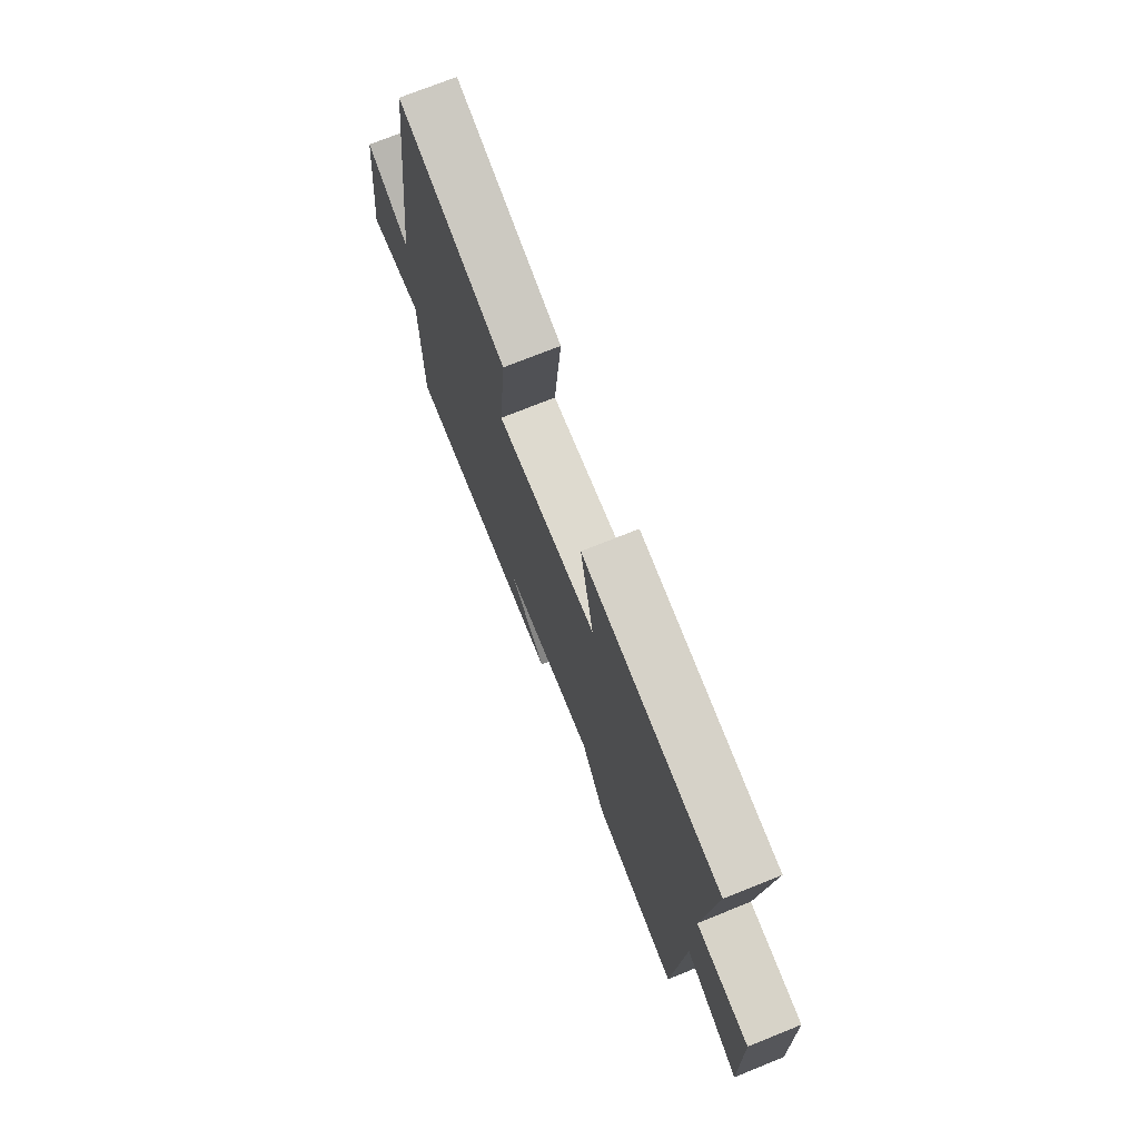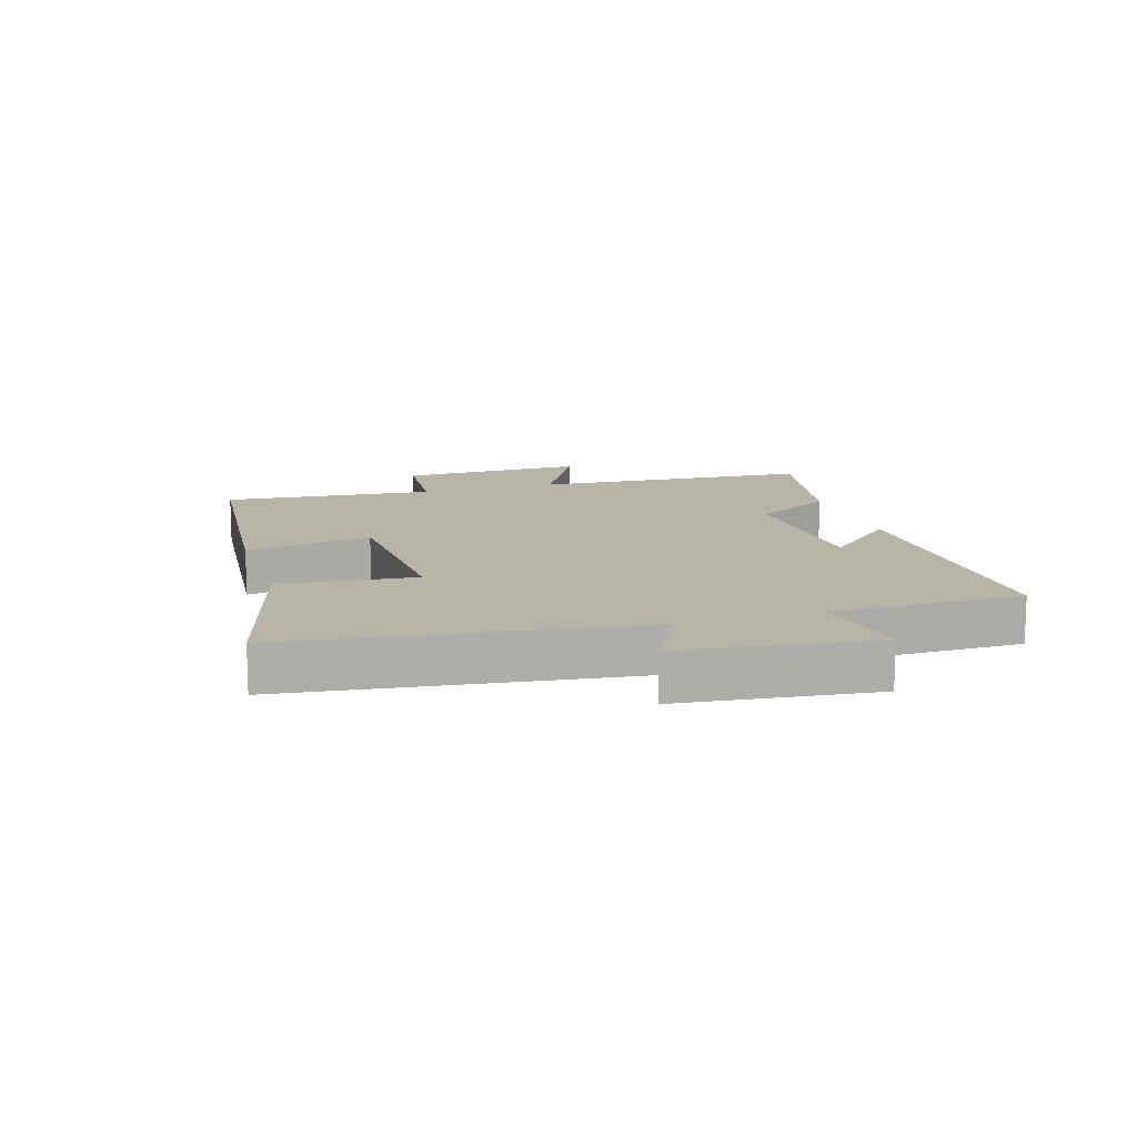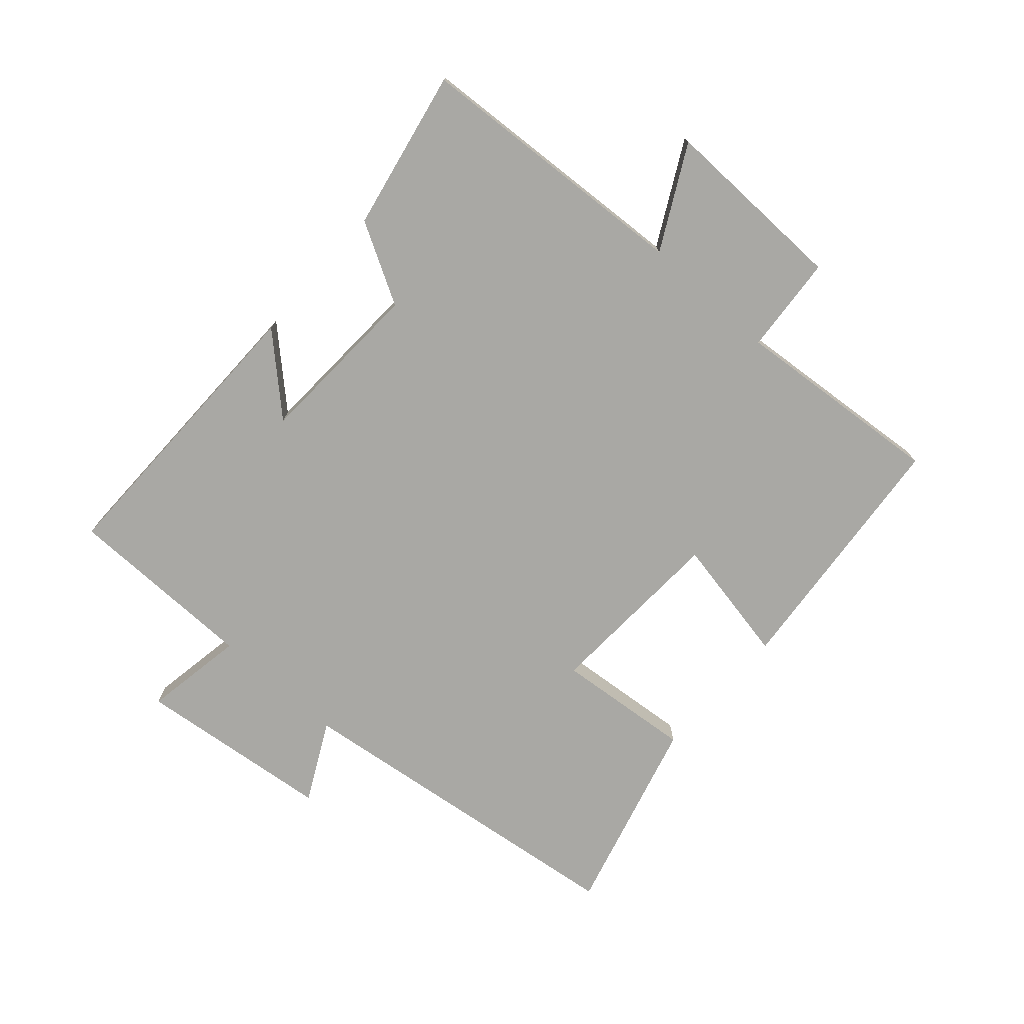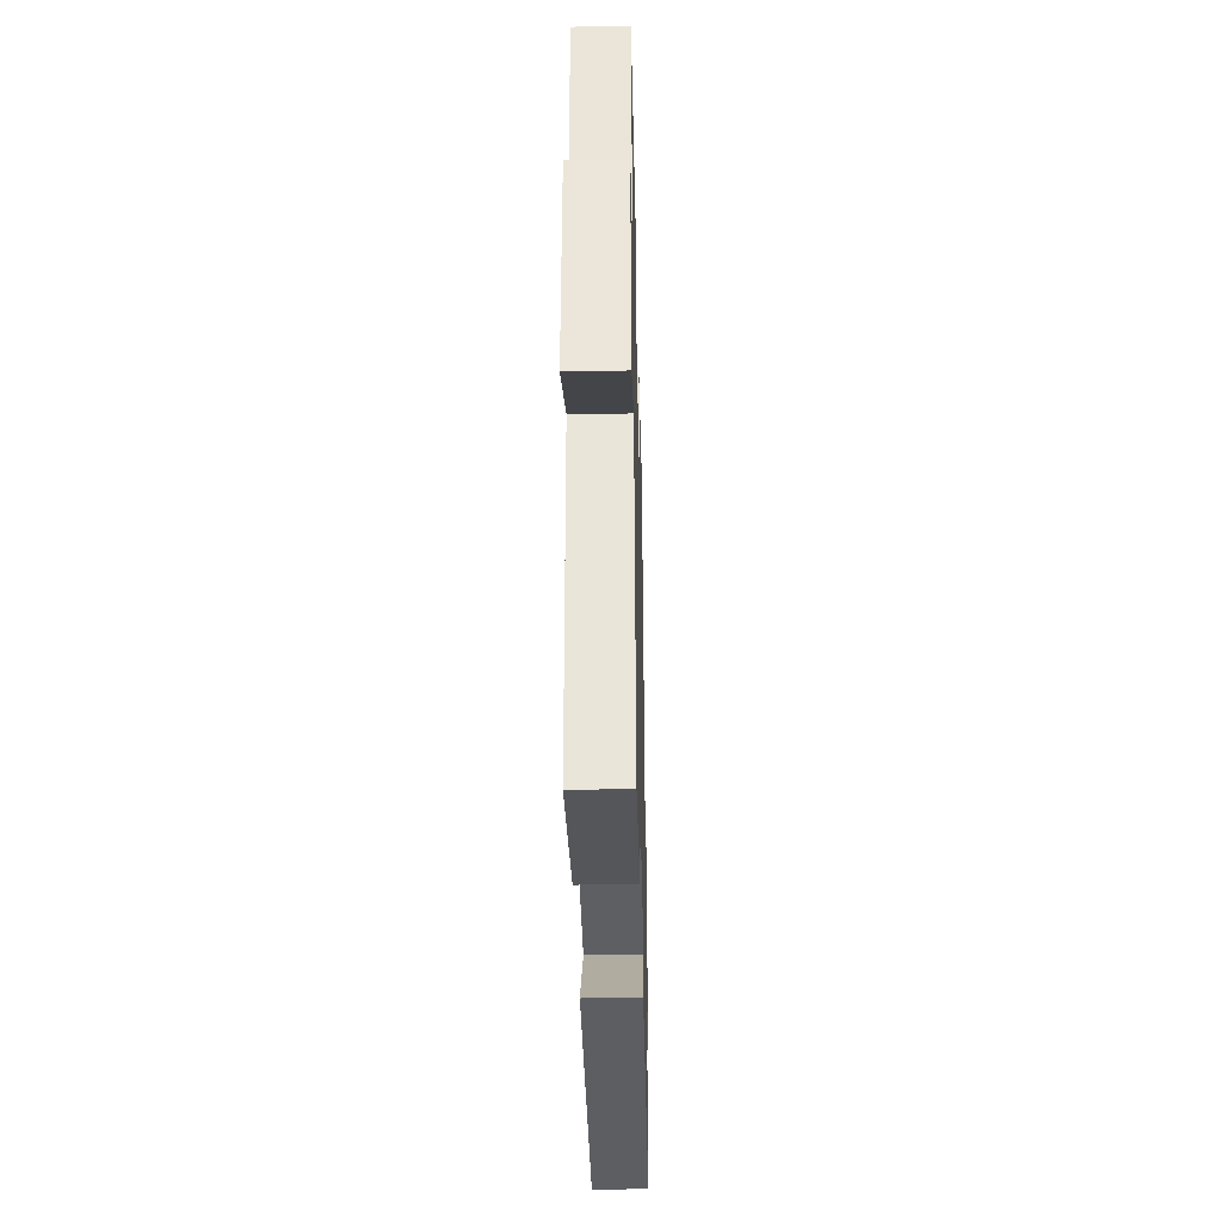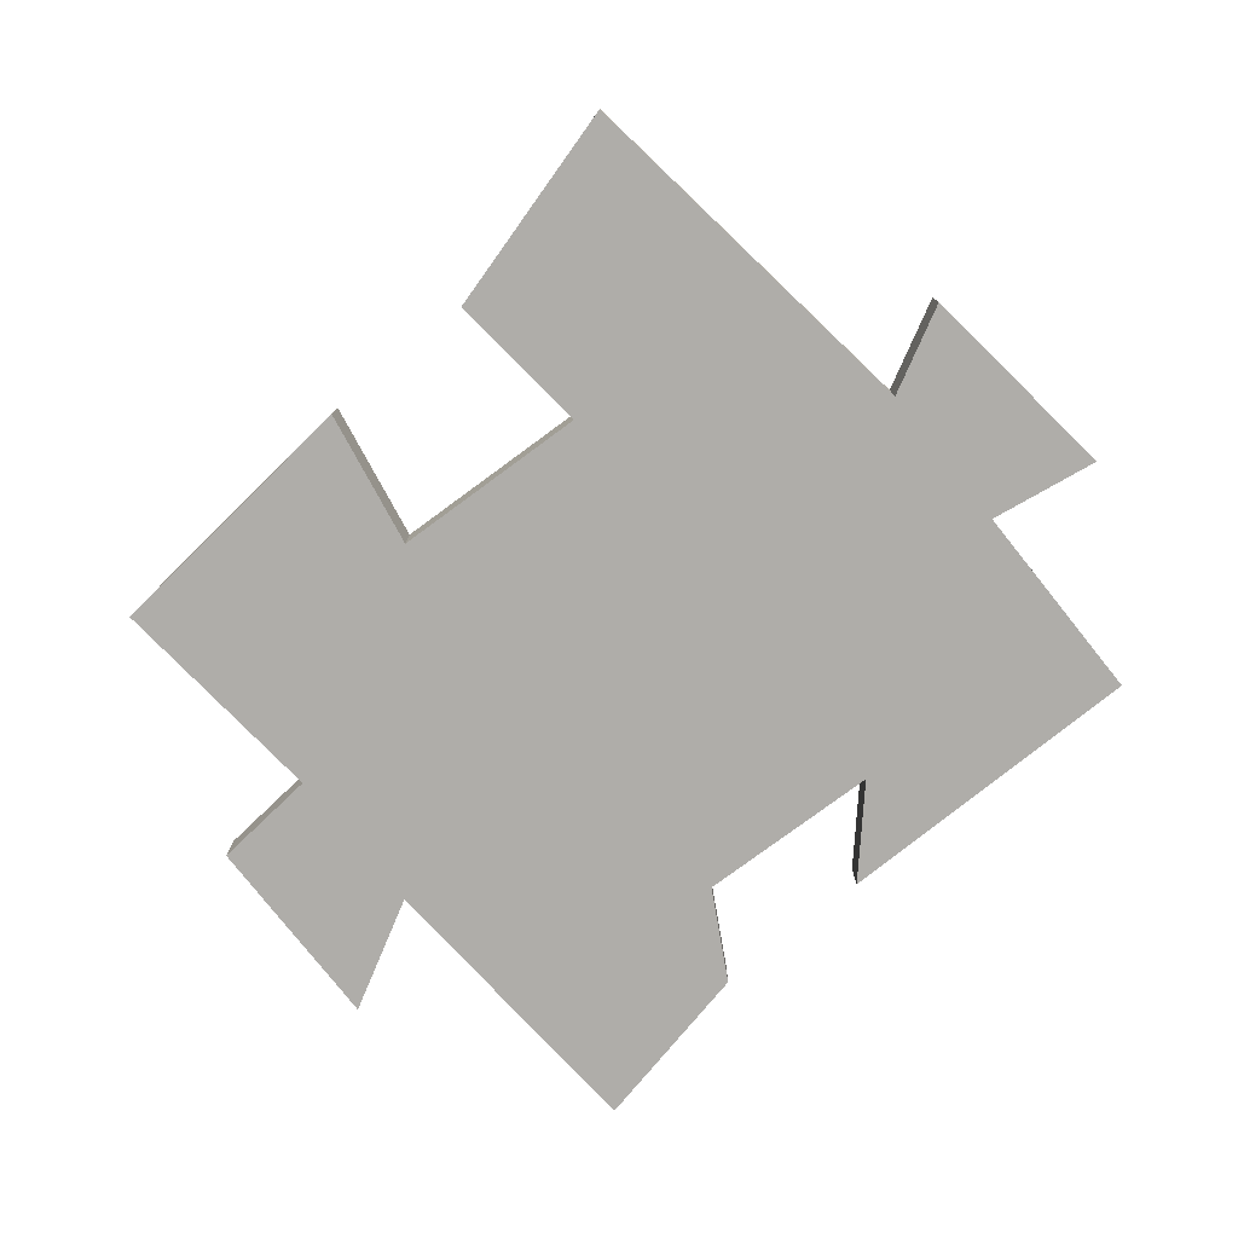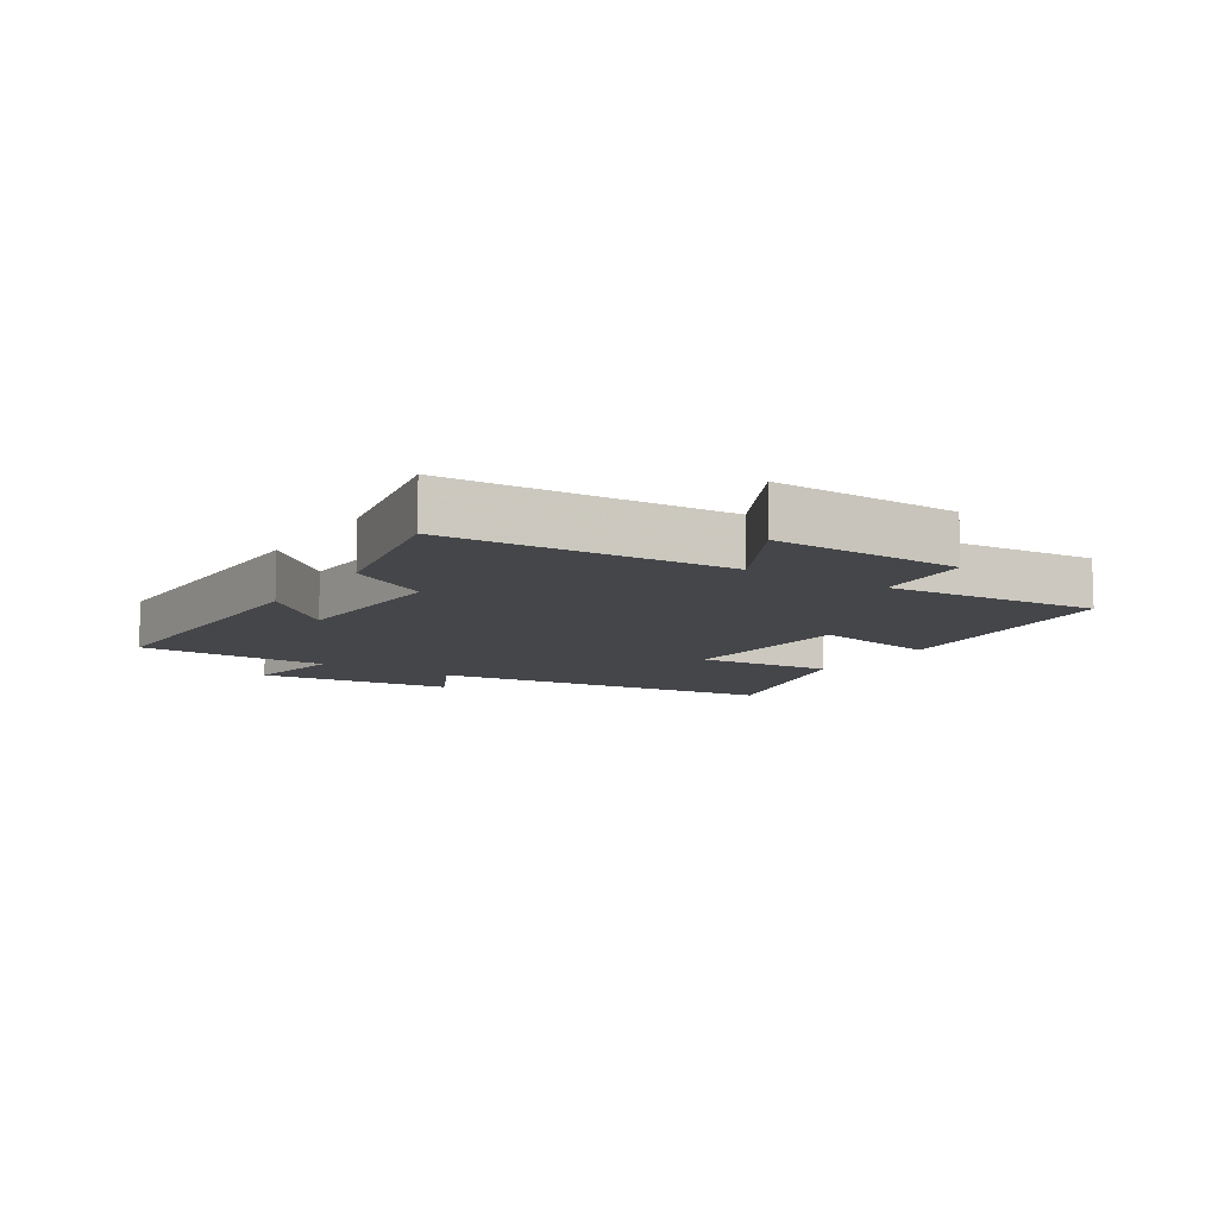
<metadata>
{"format":"obj","ext":"obj","renderer":"f3d","projection":"perspective","resolution":1024,"background":"white","views":[{"elev":73.2,"azim":-111.9,"up":"+Z"},{"elev":13.0,"azim":72.7,"up":"+Y"},{"elev":-74.9,"azim":-131.8,"up":"+Y"},{"elev":-37.1,"azim":-88.7,"up":"+Z"},{"elev":-77.4,"azim":39.1,"up":"+Y"},{"elev":-9.9,"azim":-123.0,"up":"+Y"}]}
</metadata>
<code>
v 0.498 0.07 -0.503
v 0.023 0.07 -0.5
v 0.131 0.07 -0.383
v -0.143 0.07 -0.371
v -0.215 0.07 -0.5
v -0.472 0.07 -0.552
v -0.5 0.07 -0.104
v -0.663 0.07 -0.191
v -0.657 0.07 0.109
v -0.5 0.07 0.122
v -0.53 0.07 0.461
v -0.121 0.07 0.5
v -0.16 0.07 0.296
v 0.134 0.07 0.282
v 0.113 0.07 0.5
v 0.428 0.07 0.586
v 0.5 0.07 0.027
v 0.626 0.07 0.092
v 0.662 0.07 -0.222
v 0.5 0.07 -0.195
v 0.498 0 -0.503
v 0.023 0 -0.5
v 0.131 0 -0.383
v -0.143 0 -0.371
v -0.215 0 -0.5
v -0.472 0 -0.552
v -0.5 0 -0.104
v -0.663 0 -0.191
v -0.657 0 0.109
v -0.5 0 0.122
v -0.53 0 0.461
v -0.121 0 0.5
v -0.16 0 0.296
v 0.134 0 0.282
v 0.113 0 0.5
v 0.428 0 0.586
v 0.5 0 0.027
v 0.626 0 0.092
v 0.662 0 -0.222
v 0.5 0 -0.195
f 17 18 19 20
f 14 15 16 17
f 13 14 17 20
f 10 11 12 13
f 10 13 20 1
f 7 8 9 10
f 4 5 6 7
f 3 4 7 10
f 1 2 3
f 1 3 10
f 40 39 38 37
f 37 36 35 34
f 40 37 34 33
f 33 32 31 30
f 21 40 33 30
f 30 29 28 27
f 27 26 25 24
f 30 27 24 23
f 23 22 21
f 30 23 21
f 1 21 22 2
f 2 22 23 3
f 3 23 24 4
f 4 24 25 5
f 5 25 26 6
f 6 26 27 7
f 7 27 28 8
f 8 28 29 9
f 9 29 30 10
f 10 30 31 11
f 11 31 32 12
f 12 32 33 13
f 13 33 34 14
f 14 34 35 15
f 15 35 36 16
f 16 36 37 17
f 17 37 38 18
f 18 38 39 19
f 19 39 40 20
f 20 40 21 1

</code>
